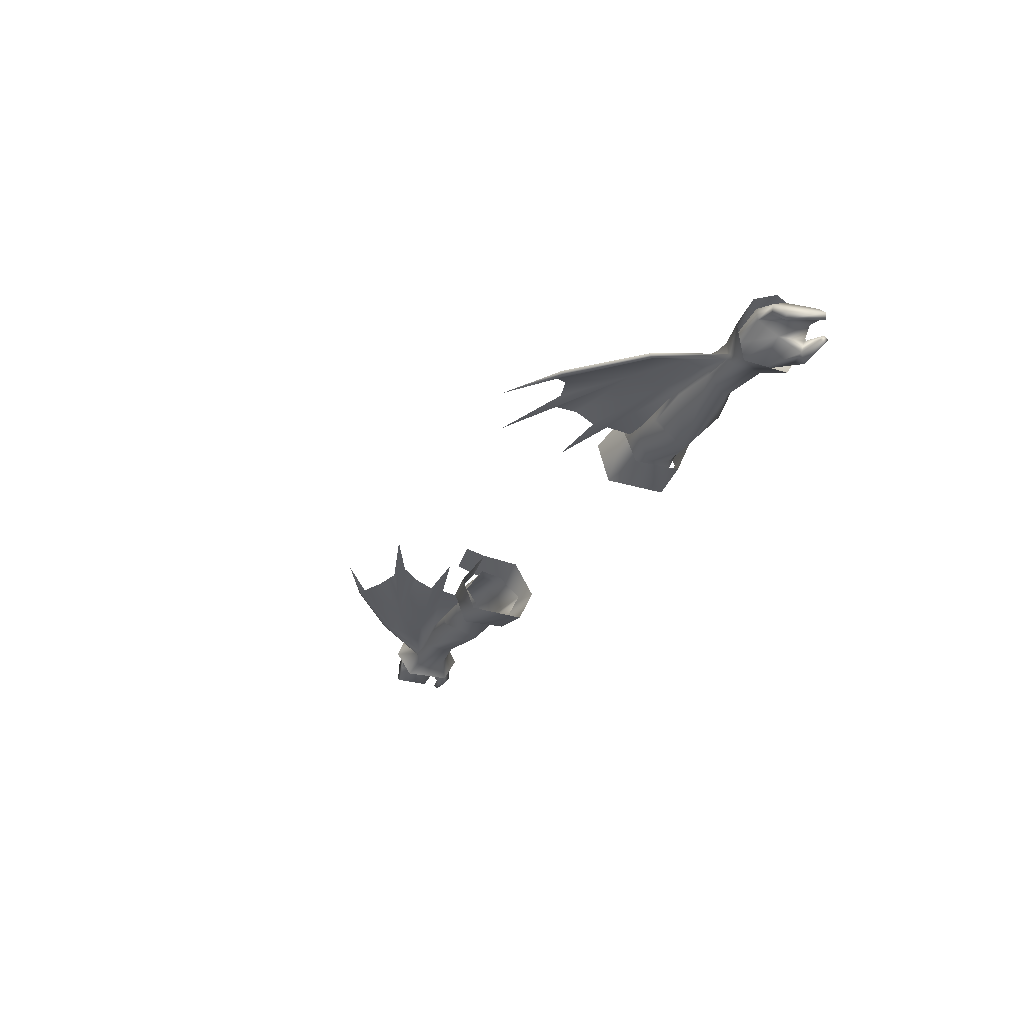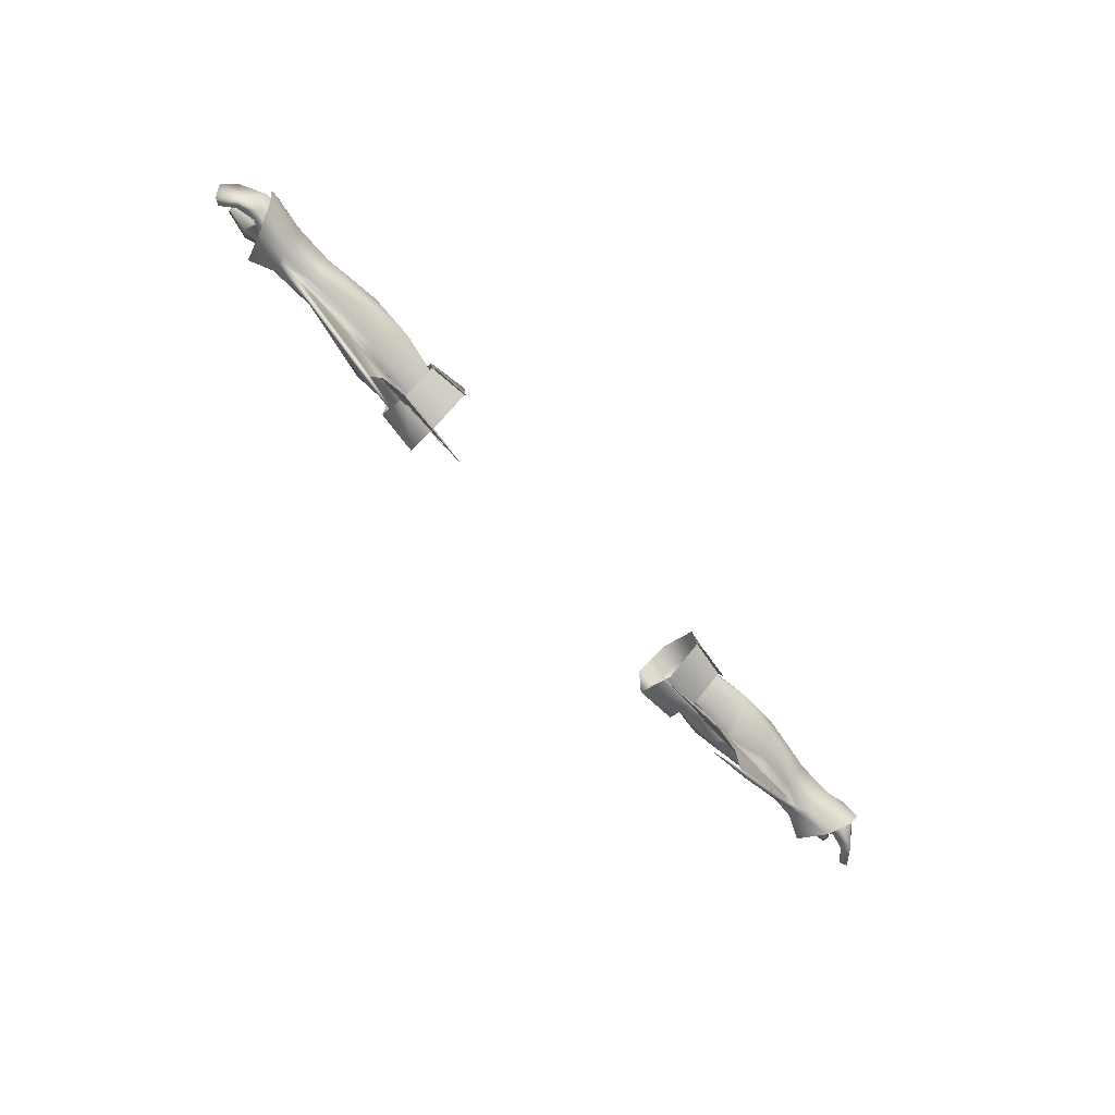
<metadata>
{"format":"obj","ext":"obj","renderer":"f3d","projection":"perspective","resolution":1024,"background":"white","views":[{"elev":-28.2,"azim":-115.1,"up":"+Y"},{"elev":-72.4,"azim":132.0,"up":"+Z"}]}
</metadata>
<code>
g mesh00
v -66.8 26.72 -2.23
v -65.75 22.92 -6.468
v -72.7 22.25 -6.684
v -71.38 21.05 -5.879
v -72.35 20.42 -5.805
v -72.35 20.42 -5.805
v -71.38 20 -5.873
v -71.97 18.59 -4.928
v -65.67 19.85 -6.268
v -71.54 18.79 0.7087
v -75.96 16.93 3.269
v -76.41 16.73 -5.808
v -71.54 18.79 0.7087
v -71.97 18.59 -4.928
v -63.1 18.31 -1.238
v -65.67 19.85 -6.268
v -47.63 15.53 -1.083
v -57.82 19.58 -7.849
v -49.97 18.73 -7.99
v -57.85 20.74 -7.829
v -50 20.97 -7.837
f 1 2 3
f 3 2 4
f 3 4 5
f 6 7 8
f 8 7 9
f 10 11 12
f 13 14 15
f 15 14 16
f 15 16 17
f 17 16 18
f 17 18 19
f 19 18 20
f 19 20 21
v -55.85 28.16 -2.102
v -47.33 28.16 -3.521
v -55.53 27.14 -5.576
v -57.87 21.77 -7.815
v -50 20.97 -7.837
v -39.89 21 -7.569
v -57.85 20.74 -7.829
v -57.87 21.77 -7.815
v -57.89 23.48 -7.795
v -50 20.97 -7.837
v -50.04 23.2 -7.683
v -47.63 15.53 -1.083
v -38.93 17.74 0.6671
v -42.64 21.3 3.069
v -36 21.89 4.362
v -38.66 25.95 -0.3138
v -47.33 28.16 -3.521
v -55.85 28.16 -2.102
v -45.62 26.81 1.153
v -55.43 26.1 1.697
v -51.96 21.3 4.249
v -50.04 23.2 -7.683
v -49.41 23.18 -7.696
v -50 20.97 -7.837
v -49.34 18.63 -7.998
v -49.97 18.73 -7.99
v -47.63 15.53 -1.083
v -57.89 23.48 -7.795
v -55.53 27.14 -5.576
v -47.33 28.16 -3.521
v -49.41 23.18 -7.696
v -43.41 24.18 -7.477
v -49.34 18.63 -7.998
v -43.33 17.78 -7.856
v -47.63 15.53 -1.083
v -38.98 16.79 -3.596
v -38.93 17.74 0.6671
v -63.1 18.31 -1.238
v -47.63 15.53 -1.083
v -51.96 21.3 4.249
v -42.64 21.3 3.069
v -45.62 26.81 1.153
v -38.66 25.95 -0.3138
v -47.33 28.16 -3.521
v -38.75 26.66 -4.538
v -43.41 24.18 -7.477
v -36 21.47 -8.438
v -43.33 17.78 -7.856
v -36 16.25 -4.737
v -38.98 16.79 -3.596
f 22 23 24
f 25 26 27
f 27 26 28
f 29 30 31
f 31 30 32
f 33 34 35
f 35 34 36
f 35 36 37
f 38 39 40
f 40 39 41
f 40 41 42
f 43 44 45
f 45 44 46
f 45 46 47
f 47 46 48
f 49 50 32
f 32 50 51
f 32 51 52
f 52 51 53
f 52 53 54
f 54 53 55
f 54 55 56
f 56 55 57
f 56 57 58
f 59 60 61
f 61 60 62
f 61 62 63
f 63 62 64
f 63 64 65
f 65 64 66
f 65 66 67
f 67 66 68
f 67 68 69
f 69 68 70
f 69 70 71
v -76.41 16.73 -5.808
v -71.97 18.59 -4.928
v -71.54 18.79 0.7087
v -75.96 16.93 3.269
v -71.54 18.79 0.7087
v -72.08 22.63 2.761
v -74.51 26.73 -1.896
v -80.57 26.77 2.95
v -72.08 22.63 2.761
v -77.89 22.63 6.746
v -75.96 16.93 3.269
v -72.7 22.25 -6.684
v -74.51 26.73 -1.896
v -66.8 26.72 -2.23
v -72.08 22.63 2.761
v -62.78 23.08 1.857
v -71.54 18.79 0.7087
v -63.1 18.31 -1.238
v -71.97 18.59 -4.928
v -76.41 16.73 -5.808
v -72.35 20.42 -5.805
v -78.56 22.25 -8.203
v -72.7 22.25 -6.684
v -80.91 26.58 -5.922
v -74.51 26.73 -1.896
v -82.39 27.77 -1.9
v -80.57 26.77 2.95
f 72 73 74
f 75 76 77
f 78 79 80
f 80 79 81
f 80 81 82
f 83 84 85
f 85 84 86
f 85 86 87
f 87 86 88
f 87 88 89
f 90 91 92
f 92 91 93
f 92 93 94
f 94 93 95
f 94 95 96
f 96 95 97
f 96 97 98
v -70.4 20.68 -5.953
v -71.38 21.05 -5.879
v -65.75 22.92 -6.468
v -57.85 20.74 -7.829
v -57.82 19.58 -7.849
v -65.7 20.61 -6.342
v -65.67 19.85 -6.268
v -70.39 20.47 -5.94
v -71.38 20 -5.873
v -57.89 23.48 -7.795
v -55.53 27.14 -5.576
v -66.8 26.72 -2.23
v -57.87 21.77 -7.815
v -65.72 21.48 -6.392
v -63.1 18.31 -1.238
v -51.96 21.3 4.249
v -62.78 23.08 1.857
v -55.43 26.1 1.697
v -55.85 28.16 -2.102
f 99 100 101
f 102 103 104
f 104 103 105
f 104 105 106
f 106 105 107
f 108 101 109
f 109 101 110
f 108 111 101
f 101 111 112
f 101 112 99
f 113 114 115
f 115 114 116
f 115 116 110
f 110 116 117
f 110 117 109
v 50 20.97 -7.837
v 39.89 21 -7.569
v 57.85 20.74 -7.829
v 49.97 18.73 -7.99
v 47.63 15.53 -1.083
v 49.34 18.63 -7.998
v 39.89 21 -7.569
v 50 20.97 -7.837
v 57.87 21.77 -7.815
v 50 20.97 -7.837
v 47.63 15.53 -1.083
v 49.97 18.73 -7.99
v 57.82 19.58 -7.849
v 50 20.97 -7.837
v 57.85 20.74 -7.829
v 38.66 25.95 -0.3138
v 36 21.89 4.362
v 42.64 21.3 3.069
v 38.93 17.74 0.6671
v 47.63 15.53 -1.083
v 38.93 17.74 0.6671
v 38.98 16.79 -3.596
v 43.33 17.78 -7.856
v 49.41 23.18 -7.696
v 50.04 23.2 -7.683
v 57.89 23.48 -7.795
v 43.33 17.78 -7.856
v 43.41 24.18 -7.477
v 49.41 23.18 -7.696
v 47.33 28.16 -3.521
v 50.04 23.2 -7.683
v 55.53 27.14 -5.576
v 38.98 16.79 -3.596
v 36 16.25 -4.737
v 43.33 17.78 -7.856
v 36 21.47 -8.438
v 43.41 24.18 -7.477
v 38.75 26.66 -4.538
v 47.33 28.16 -3.521
v 38.66 25.95 -0.3138
v 45.62 26.81 1.153
v 42.64 21.3 3.069
v 51.96 21.3 4.249
v 51.96 21.3 4.249
v 55.43 26.1 1.697
v 45.62 26.81 1.153
v 55.85 28.16 -2.102
v 47.33 28.16 -3.521
f 118 119 120
f 121 122 123
f 124 125 126
f 127 121 123
f 128 129 130
f 130 129 131
f 130 131 132
f 133 134 135
f 135 134 136
f 135 136 137
f 138 139 122
f 122 139 140
f 122 140 123
f 123 140 141
f 123 141 127
f 127 141 142
f 127 142 126
f 126 142 143
f 144 145 146
f 146 145 147
f 146 147 148
f 148 147 149
f 148 149 143
f 150 151 152
f 152 151 153
f 152 153 154
f 154 153 155
f 154 155 156
f 156 155 157
f 156 157 158
f 158 157 159
f 158 159 160
f 160 159 137
f 161 162 163
f 163 162 164
f 163 164 165
v 72.08 22.63 2.761
v 71.54 18.79 0.7087
v 75.96 16.93 3.269
v 71.54 18.79 0.7087
v 63.1 18.31 -1.238
v 71.97 18.59 -4.928
v 76.41 16.73 -5.808
v 75.96 16.93 3.269
v 71.54 18.79 0.7087
v 75.96 16.93 3.269
v 77.89 22.63 6.746
v 72.08 22.63 2.761
v 80.57 26.77 2.95
v 74.51 26.73 -1.896
v 72.35 20.42 -5.805
v 71.38 21.05 -5.879
v 72.7 22.25 -6.684
v 65.75 22.92 -6.468
v 66.8 26.72 -2.23
v 63.1 18.31 -1.238
v 65.67 19.85 -6.268
v 71.38 20 -5.873
v 72.35 20.42 -5.805
v 71.54 18.79 0.7087
v 71.97 18.59 -4.928
v 76.41 16.73 -5.808
v 72.35 20.42 -5.805
v 78.56 22.25 -8.203
v 72.7 22.25 -6.684
v 80.91 26.58 -5.922
v 74.51 26.73 -1.896
v 82.39 27.77 -1.9
v 80.57 26.77 2.95
v 63.1 18.31 -1.238
v 71.54 18.79 0.7087
v 62.78 23.08 1.857
v 72.08 22.63 2.761
v 66.8 26.72 -2.23
v 74.51 26.73 -1.896
v 72.7 22.25 -6.684
f 166 167 168
f 169 170 171
f 172 173 174
f 175 176 177
f 177 176 178
f 177 178 179
f 180 181 182
f 182 181 183
f 182 183 184
f 185 186 171
f 171 186 187
f 171 187 188
f 189 190 191
f 191 190 192
f 191 192 193
f 193 192 194
f 193 194 195
f 195 194 196
f 195 196 197
f 197 196 198
f 199 200 201
f 201 200 202
f 201 202 203
f 203 202 204
f 203 204 205
v 57.89 23.48 -7.795
v 65.72 21.48 -6.392
v 57.87 21.77 -7.815
v 65.75 22.92 -6.468
v 70.4 20.68 -5.953
v 71.38 21.05 -5.879
v 57.85 20.74 -7.829
v 65.7 20.61 -6.342
v 65.67 19.85 -6.268
v 70.39 20.47 -5.94
v 71.38 20 -5.873
v 63.1 18.31 -1.238
v 47.63 15.53 -1.083
v 57.82 19.58 -7.849
v 55.53 27.14 -5.576
v 66.8 26.72 -2.23
v 47.63 15.53 -1.083
v 63.1 18.31 -1.238
v 51.96 21.3 4.249
v 62.78 23.08 1.857
v 55.43 26.1 1.697
v 55.85 28.16 -2.102
v 47.33 28.16 -3.521
f 206 207 208
f 207 209 210
f 210 209 211
f 212 213 214
f 214 213 215
f 214 215 216
f 217 218 214
f 214 218 219
f 214 219 212
f 207 206 209
f 209 206 220
f 209 220 221
f 222 223 224
f 224 223 225
f 224 225 226
f 226 225 221
f 226 221 227
f 227 221 220
f 227 220 228
v 38.66 25.95 -0.3138
v 36 25.84 -0.2071
v 36 21.89 4.362
v 36 16.69 1.702
v 38.93 17.74 0.6671
v 38.93 17.74 0.6671
v 36 16.69 1.702
v 38.98 16.79 -3.596
v 36 16.25 -4.737
v 36 26.63 -4.677
v 38.75 26.66 -4.538
v 36 21.47 -8.438
v 39.8 28.76 -8.988
v 32.7 29.71 -9.949
v 40.01 27.6 -5.037
v 32.5 28.71 -5.796
v 40.01 26.81 1.716
v 32.38 28.11 2.003
v 32.5 28.71 -5.796
v 40.01 27.6 -5.037
v 40.01 21.47 -9.537
v 40.01 26.81 1.716
v 32.38 28.11 2.003
v 40.01 21.89 4.846
v 32.43 21.5 6.064
v 40.01 15.78 2.046
v 32.07 14.86 2.843
v 40.01 15.34 -7.077
v 31.83 14.96 -8.6
v 32.43 21.7 -11.04
f 229 230 231
f 231 232 233
f 234 235 236
f 236 235 237
f 230 229 238
f 238 229 239
f 238 239 240
f 241 242 243
f 243 242 244
f 243 244 245
f 245 244 246
f 247 248 249
f 250 251 252
f 252 251 253
f 252 253 254
f 254 253 255
f 254 255 256
f 256 255 257
f 256 257 249
f 249 257 258
f 249 258 247
v -32.5 28.71 -5.796
v -40.01 26.81 1.716
v -32.38 28.11 2.003
v -38.93 17.74 0.6671
v -36 16.69 1.702
v -36 21.89 4.362
v -36 25.84 -0.2071
v -38.66 25.95 -0.3138
v -36 26.63 -4.677
v -38.75 26.66 -4.538
v -36 21.47 -8.438
v -36 16.25 -4.737
v -36 16.69 1.702
v -38.98 16.79 -3.596
v -38.93 17.74 0.6671
v -40.01 27.6 -5.037
v -32.7 29.71 -9.949
v -39.8 28.76 -8.988
v -40.01 21.47 -9.537
v -40.01 27.6 -5.037
v -32.5 28.71 -5.796
v -32.43 21.7 -11.04
v -31.83 14.96 -8.6
v -40.01 15.34 -7.077
v -32.07 14.86 2.843
v -40.01 15.78 2.046
v -32.43 21.5 6.064
v -40.01 21.89 4.846
v -32.38 28.11 2.003
v -40.01 26.81 1.716
f 259 260 261
f 262 263 264
f 264 265 266
f 266 265 267
f 266 267 268
f 268 267 269
f 270 271 272
f 272 271 273
f 260 259 274
f 274 259 275
f 274 275 276
f 277 278 279
f 279 280 277
f 277 280 281
f 277 281 282
f 282 281 283
f 282 283 284
f 284 283 285
f 284 285 286
f 286 285 287
f 286 287 288
v -71.97 19.17 0.4173
v -72.51 22.63 2.368
v -76.92 18.06 3.887
v -77.64 22.84 5.485
v -73.96 25.78 -1.9
v -73.14 22.25 -6.188
v -81.08 24.49 -5.654
v -81.08 24.49 -5.654
v -82.53 26.43 -0.4632
v -73.96 25.78 -1.9
v -81.86 25.3 3.852
v -72.51 22.63 2.368
v -77.64 22.84 5.485
v -76.92 18.06 3.887
v -80.83 18.14 3.132
v -71.97 19.17 0.4173
v -79.28 21.43 -0.2807
v -72.42 18.97 -4.432
v -76.26 20.43 -5.913
v -73.14 22.25 -6.188
v -80.77 22.46 -5.365
v -81.08 24.49 -5.654
f 289 290 291
f 291 290 292
f 293 294 295
f 296 297 298
f 298 297 299
f 298 299 300
f 300 299 301
f 302 303 304
f 304 303 305
f 304 305 306
f 306 305 307
f 306 307 308
f 308 307 309
f 308 309 310
v -89.57 20.8 2.556
v -85.37 22.96 -5.057
v -88.2 19.96 -4.26
v -79.66 16.91 4.516
v -85.03 19.06 5.91
v -84.98 17.97 4.944
v -84.32 21.55 -4.794
v -86.82 19.21 -4.028
v -88.2 19.96 -4.26
v -87.06 23.31 3.116
v -86.04 21.87 3.838
v -82.51 23.18 4.23
v -85.1 19.58 4.984
v -79.93 21.5 4.657
v -80.09 18.97 6.081
v -77.64 22.84 5.485
v -76.92 18.06 3.887
v -79.66 16.91 4.516
v -80.83 18.14 3.132
v -87.06 23.31 3.116
v -88.65 20.11 3.131
v -79.28 21.43 -0.2807
v -80.77 22.46 -5.365
v -76.26 20.43 -5.913
v -81.08 24.49 -5.654
v -85.37 22.96 -5.057
v -84.98 17.97 4.944
v -85.03 19.06 5.91
v -85.05 18.61 4.264
v -85.1 19.58 4.984
v -79.93 21.5 4.657
v -76.92 18.06 3.887
v -79.93 21.5 4.657
v -77.64 22.84 5.485
v -81.86 25.3 3.852
v -86.04 21.87 3.838
v -88.65 20.11 3.131
v -89.57 20.8 2.556
v -88.2 19.96 -4.26
v -81.08 24.49 -5.654
v -82.53 26.43 -0.4632
v -82.51 23.18 4.23
v -84.98 17.97 4.944
f 311 312 313
f 314 315 316
f 317 318 319
f 320 321 322
f 323 315 324
f 324 315 325
f 324 325 326
f 327 328 329
f 312 311 330
f 330 311 331
f 330 331 321
f 332 333 334
f 335 333 336
f 336 333 317
f 336 317 319
f 337 338 339
f 339 338 340
f 339 340 341
f 315 314 325
f 325 314 342
f 325 342 326
f 343 344 345
f 346 347 318
f 318 347 348
f 318 348 349
f 350 312 351
f 351 312 320
f 351 320 345
f 345 320 322
f 345 322 343
f 318 317 346
f 346 317 333
f 346 333 352
f 352 333 332
f 352 332 341
f 341 332 329
f 341 329 339
f 339 329 328
f 339 328 353
v 73.96 25.78 -1.9
v 82.53 26.43 -0.4632
v 81.08 24.49 -5.654
v 81.08 24.49 -5.654
v 73.14 22.25 -6.188
v 73.96 25.78 -1.9
v 77.64 22.84 5.485
v 73.86 22.63 2.368
v 76.92 18.06 3.887
v 71.97 19.17 0.4173
v 82.53 26.43 -0.4632
v 81.86 25.3 3.852
v 73.86 22.63 2.368
v 77.64 22.84 5.485
v 81.08 24.49 -5.654
v 80.77 22.46 -5.365
v 73.14 22.25 -6.188
v 76.26 20.43 -5.913
v 72.4 18.97 -4.432
v 79.28 21.43 -0.2807
v 71.97 19.17 0.4173
v 80.83 18.14 3.132
v 76.92 18.06 3.887
f 354 355 356
f 357 358 359
f 360 361 362
f 362 361 363
f 364 359 365
f 365 359 366
f 365 366 367
f 368 369 370
f 370 369 371
f 370 371 372
f 372 371 373
f 372 373 374
f 374 373 375
f 374 375 376
v 88.65 20.11 3.131
v 86.82 19.21 -4.028
v 88.2 19.96 -4.26
v 79.93 21.5 4.657
v 85.03 19.06 5.91
v 85.1 19.58 4.984
v 84.32 21.55 -4.794
v 85.37 22.96 -5.057
v 88.2 19.96 -4.26
v 76.26 20.43 -5.913
v 80.77 22.46 -5.365
v 79.28 21.43 -0.2807
v 80.83 18.14 3.132
v 79.66 16.91 4.516
v 76.92 18.06 3.887
v 85.03 19.06 5.91
v 84.98 17.97 4.944
v 85.1 19.58 4.984
v 85.05 18.61 4.264
v 79.93 21.5 4.657
v 84.98 17.97 4.944
v 79.66 16.91 4.516
v 80.09 18.97 6.081
v 76.92 18.06 3.887
v 89.57 20.8 2.556
v 81.86 25.3 3.852
v 87.06 23.31 3.116
v 82.53 26.43 -0.4632
v 85.37 22.96 -5.057
v 81.08 24.49 -5.654
v 88.65 20.11 3.131
v 89.57 20.8 2.556
v 86.04 21.87 3.838
v 86.04 21.87 3.838
v 82.51 23.18 4.23
v 77.64 22.84 5.485
v 79.93 21.5 4.657
v 77.64 22.84 5.485
v 82.51 23.18 4.23
v 88.2 19.96 -4.26
v 84.98 17.97 4.944
v 81.08 24.49 -5.654
f 377 378 379
f 380 381 382
f 383 384 378
f 378 384 385
f 386 387 388
f 389 390 391
f 392 393 394
f 394 393 395
f 394 395 396
f 397 381 398
f 398 381 399
f 398 399 400
f 401 377 379
f 402 403 404
f 404 403 405
f 404 405 406
f 407 408 409
f 378 377 383
f 383 377 410
f 383 410 411
f 402 412 413
f 381 380 399
f 399 380 414
f 399 414 400
f 413 415 402
f 402 415 409
f 402 409 403
f 403 409 408
f 403 408 405
f 405 408 416
f 417 390 395
f 395 390 389
f 395 389 396
f 396 389 388
f 396 388 411
f 411 388 387
f 411 387 383
f 383 387 418
f 383 418 384
v 57.85 20.74 -7.829
v 39.89 21 -7.569
v 39.6 21.54 -12.8
v 39.6 21.54 -12.8
v 39.89 21 -7.569
v 57.87 21.77 -7.815
f 419 420 421
f 422 423 424
v 71.38 20 -5.873
v 64.23 22.13 -17.37
v 72.35 20.42 -5.805
v 63.84 22.68 -16.74
v 71.38 21.05 -5.879
f 425 426 427
f 427 426 428
f 427 428 429
v 27.19 21.55 -16.36
v 57.72 20.77 -10.79
v 39.6 21.54 -12.8
v 57.85 20.74 -7.829
v 27.19 21.55 -16.36
v 39.6 21.54 -12.8
v 57.74 21.61 -10.78
v 57.87 21.77 -7.815
v 49.12 22.78 -28.03
v 50.99 23.48 -27.74
v 40.01 22.94 -34.97
v 46.72 23.99 -25.18
v 56.35 23.04 -16.42
v 41.94 24.34 -23.75
v 26.64 24.33 -28.74
v 56.34 22.39 -16.42
v 26.64 24.33 -28.74
v 41.94 24.34 -23.75
v 65.7 20.61 -6.342
v 65.47 20.61 -8.268
v 70.39 20.47 -5.94
v 65.24 21.75 -11.17
v 63.84 22.68 -16.74
v 63.31 22.24 -16.22
v 71.38 21.05 -5.879
v 70.4 20.68 -5.953
v 65.25 22.3 -11.2
v 65.49 21.32 -8.308
v 65.72 21.48 -6.392
v 51.39 22.91 -28.41
v 50.99 22.41 -27.74
v 49.12 22.78 -28.03
v 39.43 21.57 -15.69
v 39.71 23.15 -19.35
v 38.02 24.33 -22.76
v 38.02 24.33 -22.76
v 39.71 23.15 -19.35
v 39.43 21.57 -15.69
v 64.23 22.13 -17.37
v 71.38 20 -5.873
v 63.83 21.63 -16.73
v 63.31 22.02 -16.2
v 46.72 23.99 -25.18
f 430 431 432
f 432 431 433
f 434 435 436
f 436 435 437
f 438 439 440
f 438 441 442
f 442 441 443
f 442 443 444
f 445 446 447
f 448 449 450
f 450 449 451
f 452 453 454
f 454 453 455
f 453 456 455
f 455 456 457
f 455 457 458
f 439 459 440
f 440 459 460
f 440 460 461
f 430 462 431
f 431 462 463
f 431 463 445
f 445 463 464
f 445 464 446
f 444 465 442
f 442 465 466
f 442 466 436
f 436 466 467
f 436 467 434
f 468 469 470
f 470 469 450
f 470 450 471
f 471 450 451
f 471 451 445
f 445 451 449
f 445 449 431
f 431 449 448
f 431 448 433
f 447 472 445
f 445 472 461
f 445 461 471
f 471 461 460
f 471 460 470
f 470 460 459
f 470 459 468
f 468 459 439
f 468 439 452
f 452 439 438
f 452 438 453
f 453 438 442
f 453 442 456
f 456 442 436
f 456 436 457
f 457 436 437
f 457 437 458
v -57.87 21.77 -7.815
v -39.89 21 -7.569
v -39.6 21.54 -12.8
v -39.6 21.54 -12.8
v -39.89 21 -7.569
v -57.85 20.74 -7.829
f 473 474 475
f 476 477 478
v -71.38 21.05 -5.879
v -64.23 22.13 -17.37
v -72.35 20.42 -5.805
v -63.83 21.63 -16.73
v -71.38 20 -5.873
f 479 480 481
f 481 480 482
f 481 482 483
v -27.19 21.55 -16.36
v -39.6 21.54 -12.8
v -57.72 20.77 -10.79
v -57.85 20.74 -7.829
v -27.19 21.55 -16.36
v -57.74 21.61 -10.78
v -39.6 21.54 -12.8
v -57.87 21.77 -7.815
v -49.12 22.78 -28.03
v -50.99 22.41 -27.74
v -40.01 22.94 -34.98
v -51.39 22.91 -28.41
v -50.99 23.48 -27.74
v -49.12 22.78 -28.03
v -46.72 23.99 -25.18
v -56.34 22.39 -16.42
v -41.94 24.34 -23.75
v -26.64 24.33 -28.74
v -63.83 21.63 -16.73
v -63.31 22.02 -16.2
v -71.38 20 -5.873
v -70.39 20.47 -5.94
v -56.35 23.04 -16.42
v -26.64 24.33 -28.74
v -41.94 24.34 -23.75
v -65.72 21.48 -6.392
v -65.49 21.32 -8.308
v -70.4 20.68 -5.953
v -65.25 22.3 -11.2
v -65.24 21.75 -11.17
v -65.47 20.61 -8.268
v -65.7 20.61 -6.342
v -38.02 24.33 -22.76
v -39.71 23.15 -19.35
v -39.43 21.57 -15.69
v -39.43 21.57 -15.69
v -39.71 23.15 -19.35
v -38.02 24.33 -22.76
v -64.23 22.13 -17.37
v -71.38 21.05 -5.879
v -63.84 22.68 -16.74
v -63.31 22.24 -16.22
v -46.72 23.99 -25.18
f 484 485 486
f 486 485 487
f 488 489 490
f 490 489 491
f 492 493 494
f 493 495 494
f 494 495 496
f 494 496 497
f 492 498 499
f 499 498 500
f 499 500 501
f 502 503 504
f 504 503 505
f 506 507 508
f 509 510 511
f 511 510 512
f 503 513 505
f 505 513 514
f 505 514 515
f 501 516 499
f 499 516 517
f 499 517 486
f 486 517 518
f 486 518 484
f 488 519 489
f 489 519 520
f 489 520 506
f 506 520 521
f 506 521 507
f 522 523 524
f 524 523 511
f 524 511 525
f 525 511 512
f 525 512 506
f 506 512 510
f 506 510 489
f 489 510 509
f 489 509 491
f 508 526 506
f 506 526 497
f 506 497 525
f 525 497 496
f 525 496 524
f 524 496 495
f 524 495 522
f 522 495 493
f 522 493 502
f 502 493 492
f 502 492 503
f 503 492 499
f 503 499 513
f 513 499 486
f 513 486 514
f 514 486 487
f 514 487 515

</code>
